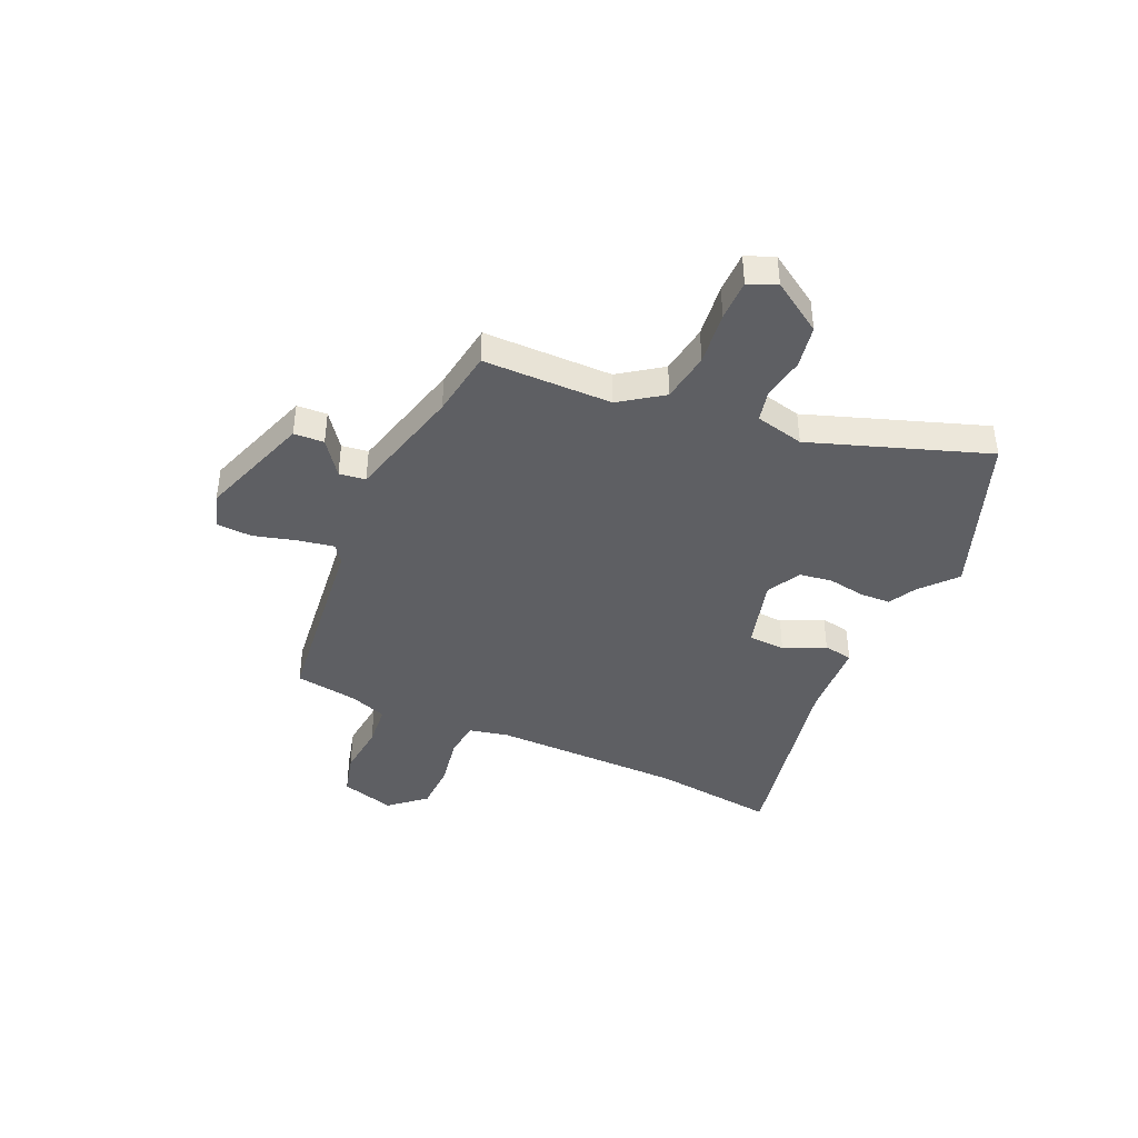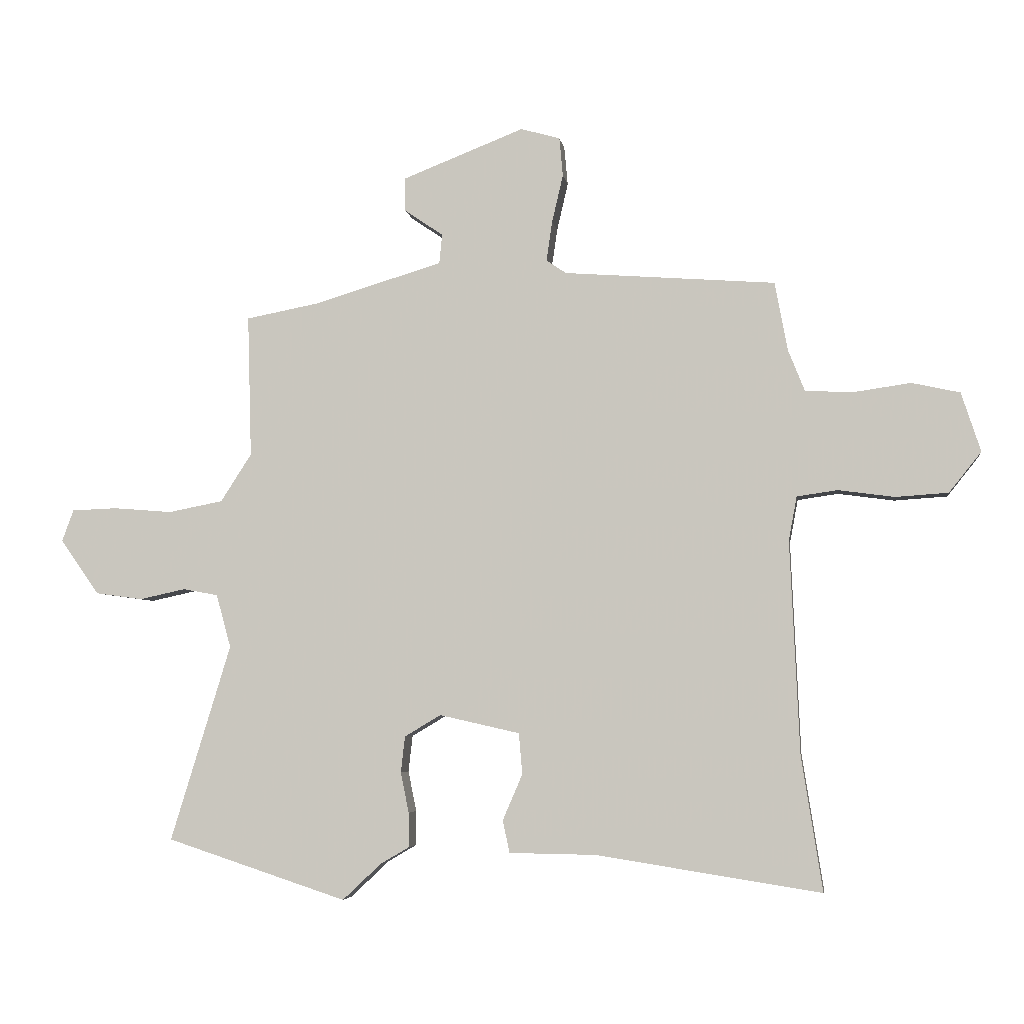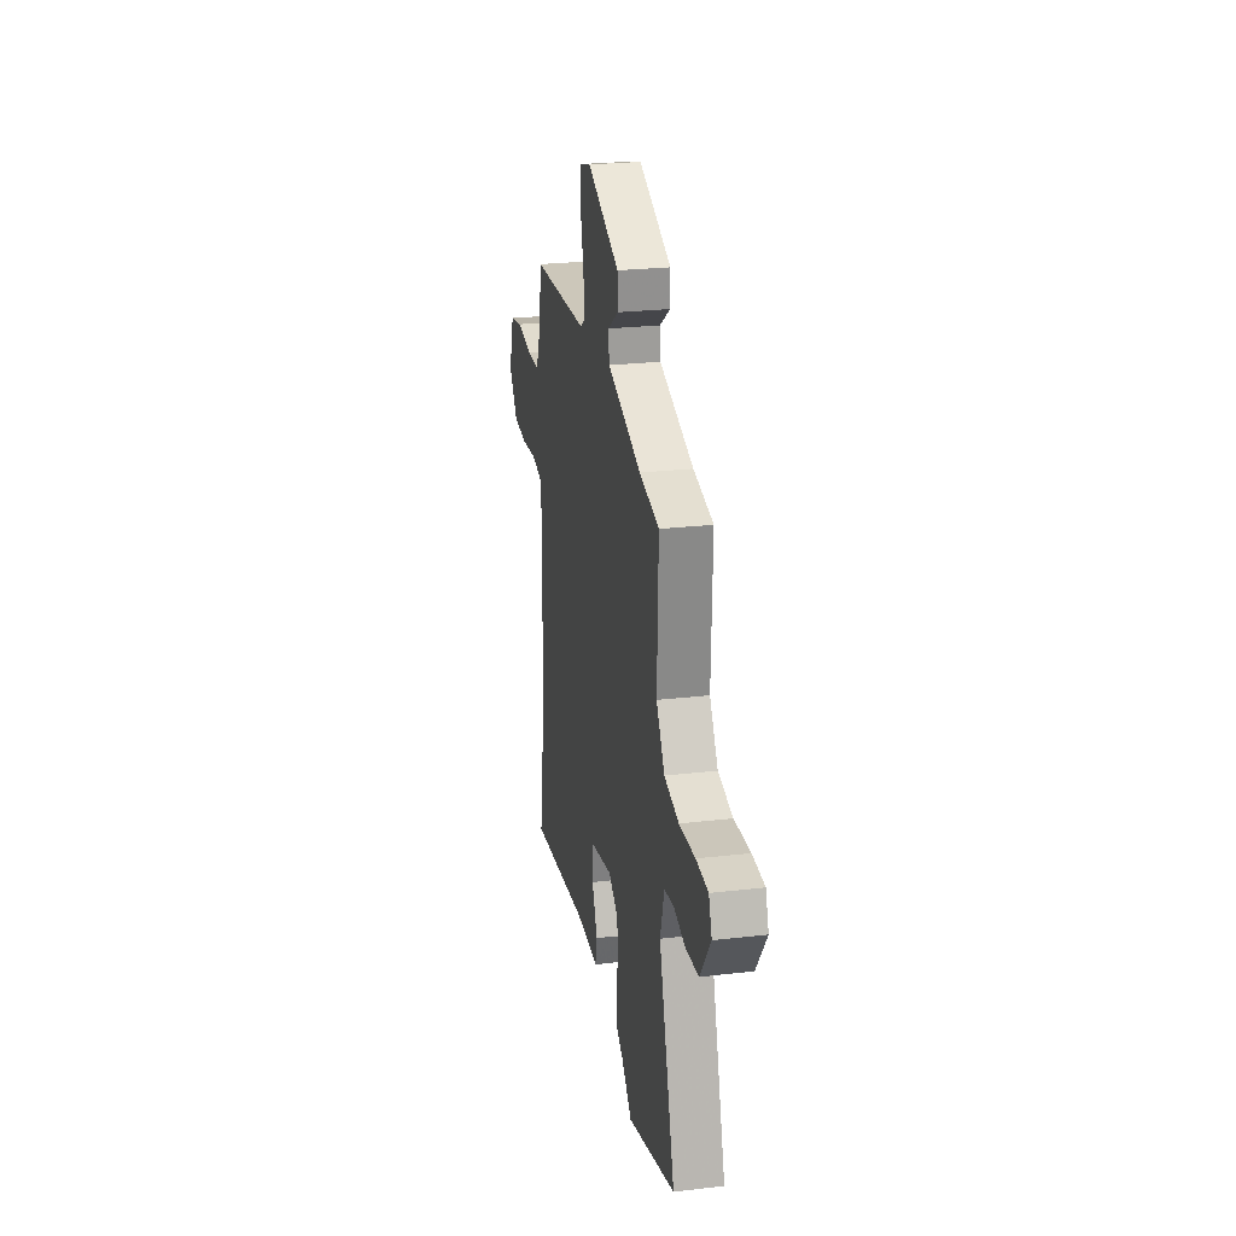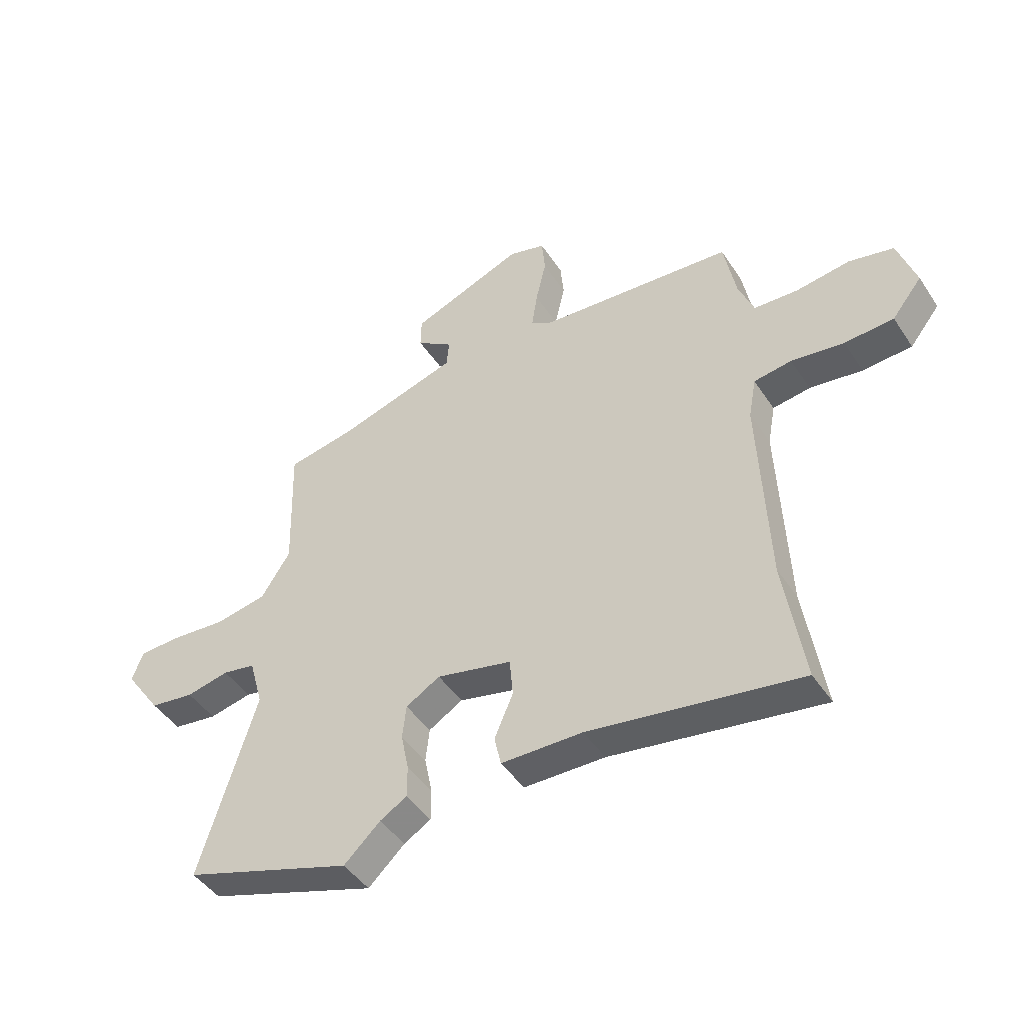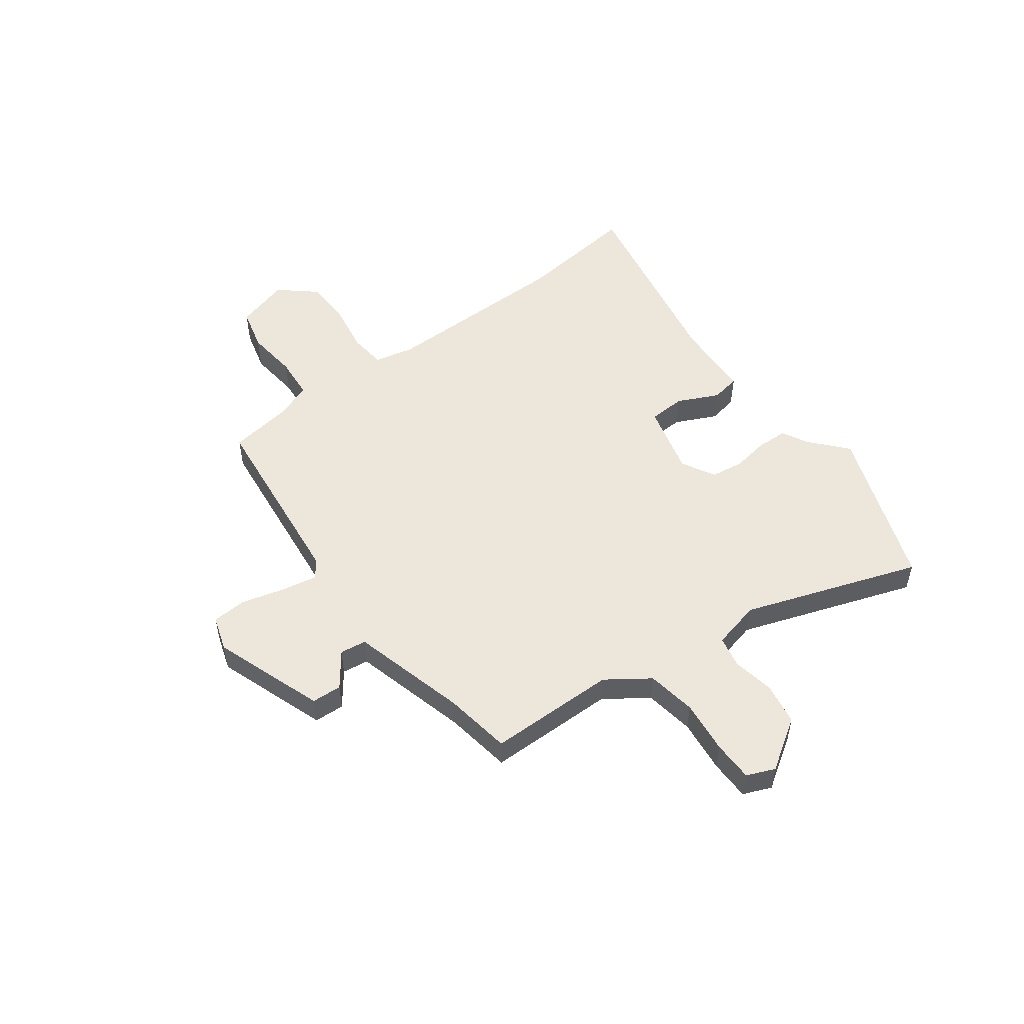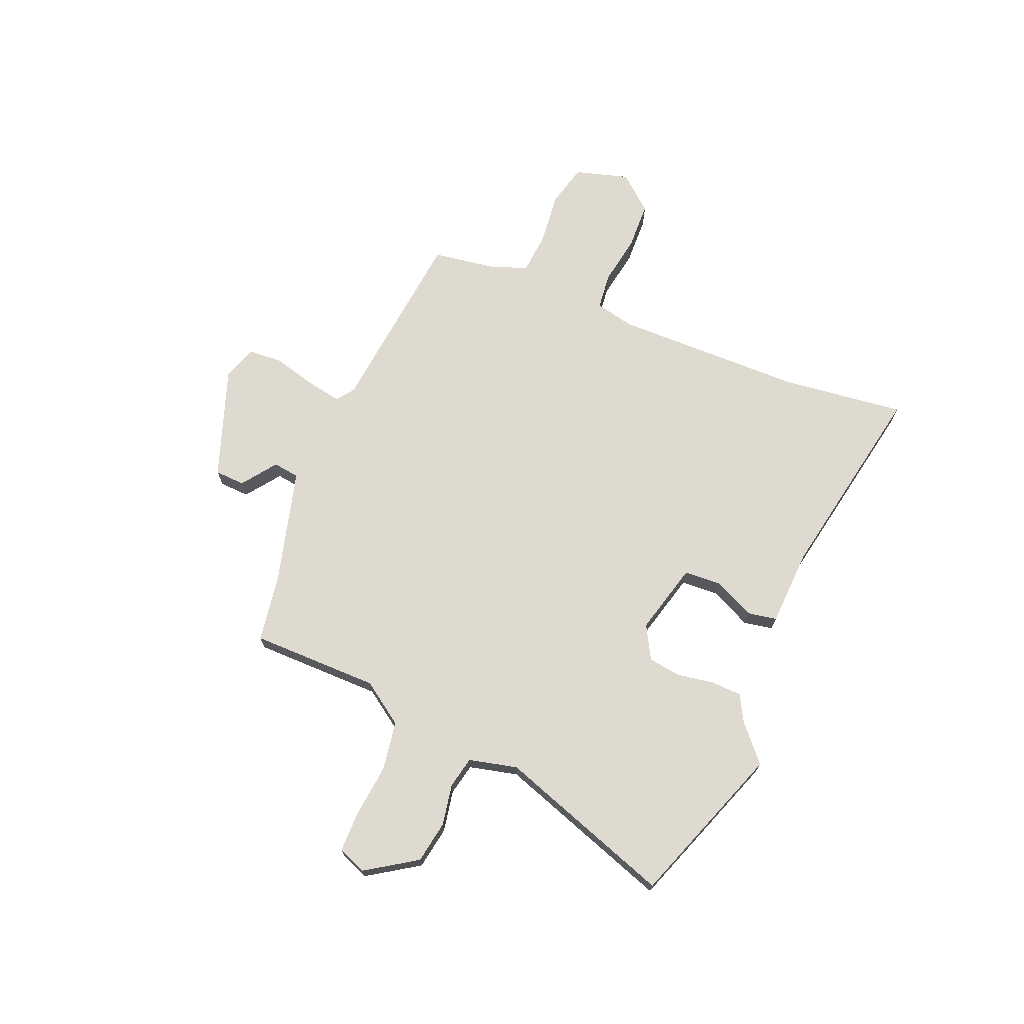
<metadata>
{"format":"obj","ext":"obj","renderer":"f3d","projection":"perspective","resolution":1024,"background":"white","views":[{"elev":-41.7,"azim":68.1,"up":"+Y"},{"elev":-4.8,"azim":-171.6,"up":"+Z"},{"elev":25.7,"azim":79.5,"up":"+Z"},{"elev":-45.4,"azim":-148.5,"up":"+Z"},{"elev":52.1,"azim":55.4,"up":"+Y"},{"elev":70.8,"azim":114.4,"up":"+Y"}]}
</metadata>
<code>
v -0.506 0.07 -0.539
v -0.47 0.07 -0.308
v -0.454 0.07 0.054
v -0.468 0.07 0.129
v -0.537 0.07 0.139
v -0.633 0.07 0.126
v -0.723 0.07 0.132
v -0.778 0.07 0.201
v -0.745 0.07 0.302
v -0.663 0.07 0.32
v -0.565 0.07 0.306
v -0.484 0.07 0.31
v -0.456 0.07 0.38
v -0.434 0.07 0.498
v -0.073 0.07 0.525
v -0.039 0.07 0.548
v -0.049 0.07 0.616
v -0.068 0.07 0.698
v -0.062 0.07 0.764
v 0.005 0.07 0.783
v 0.212 0.07 0.702
v 0.213 0.07 0.645
v 0.146 0.07 0.599
v 0.151 0.07 0.549
v 0.369 0.07 0.483
v 0.495 0.07 0.459
v 0.488 0.07 0.216
v 0.541 0.07 0.134
v 0.634 0.07 0.116
v 0.735 0.07 0.124
v 0.812 0.07 0.121
v 0.832 0.07 0.067
v 0.766 0.07 -0.027
v 0.685 0.07 -0.038
v 0.607 0.07 -0.021
v 0.547 0.07 -0.032
v 0.522 0.07 -0.123
v 0.625 0.07 -0.459
v 0.317 0.07 -0.56
v 0.251 0.07 -0.498
v 0.202 0.07 -0.469
v 0.202 0.07 -0.41
v 0.216 0.07 -0.341
v 0.209 0.07 -0.279
v 0.147 0.07 -0.242
v 0.01 0.07 -0.273
v 0.004 0.07 -0.343
v 0.038 0.07 -0.422
v 0.026 0.07 -0.477
v -0.122 0.07 -0.479
v -0.506 0 -0.539
v -0.47 0 -0.308
v -0.454 0 0.054
v -0.468 0 0.129
v -0.537 0 0.139
v -0.633 0 0.126
v -0.723 0 0.132
v -0.778 0 0.201
v -0.745 0 0.302
v -0.663 0 0.32
v -0.565 0 0.306
v -0.484 0 0.31
v -0.456 0 0.38
v -0.434 0 0.498
v -0.073 0 0.525
v -0.039 0 0.548
v -0.049 0 0.616
v -0.068 0 0.698
v -0.062 0 0.764
v 0.005 0 0.783
v 0.212 0 0.702
v 0.213 0 0.645
v 0.146 0 0.599
v 0.151 0 0.549
v 0.369 0 0.483
v 0.495 0 0.459
v 0.488 0 0.216
v 0.541 0 0.134
v 0.634 0 0.116
v 0.735 0 0.124
v 0.812 0 0.121
v 0.832 0 0.067
v 0.766 0 -0.027
v 0.685 0 -0.038
v 0.607 0 -0.021
v 0.547 0 -0.032
v 0.522 0 -0.123
v 0.625 0 -0.459
v 0.317 0 -0.56
v 0.251 0 -0.498
v 0.202 0 -0.469
v 0.202 0 -0.41
v 0.216 0 -0.341
v 0.209 0 -0.279
v 0.147 0 -0.242
v 0.01 0 -0.273
v 0.004 0 -0.343
v 0.038 0 -0.422
v 0.026 0 -0.477
v -0.122 0 -0.479
f 47 48 49 50
f 46 47 50 1
f 40 41 42 43
f 40 43 44
f 37 38 39 40
f 36 37 40 44
f 32 33 34 35
f 32 35 36
f 29 30 31 32
f 28 29 32 36
f 27 28 36 44
f 25 26 27 44
f 20 21 22 23
f 20 23 24
f 17 18 19 20
f 16 17 20 24
f 15 16 24 25
f 13 14 15 25
f 8 9 10 11
f 8 11 12
f 5 6 7 8
f 4 5 8 12
f 3 4 12 13
f 46 1 2
f 45 46 2 3
f 25 44 45
f 3 13 25 45
f 100 99 98 97
f 51 100 97 96
f 93 92 91 90
f 94 93 90
f 90 89 88 87
f 94 90 87 86
f 85 84 83 82
f 86 85 82
f 82 81 80 79
f 86 82 79 78
f 94 86 78 77
f 94 77 76 75
f 73 72 71 70
f 74 73 70
f 70 69 68 67
f 74 70 67 66
f 75 74 66 65
f 75 65 64 63
f 61 60 59 58
f 62 61 58
f 58 57 56 55
f 62 58 55 54
f 63 62 54 53
f 52 51 96
f 53 52 96 95
f 95 94 75
f 95 75 63 53
f 1 51 52 2
f 2 52 53 3
f 3 53 54 4
f 4 54 55 5
f 5 55 56 6
f 6 56 57 7
f 7 57 58 8
f 8 58 59 9
f 9 59 60 10
f 10 60 61 11
f 11 61 62 12
f 12 62 63 13
f 13 63 64 14
f 14 64 65 15
f 15 65 66 16
f 16 66 67 17
f 17 67 68 18
f 18 68 69 19
f 19 69 70 20
f 20 70 71 21
f 21 71 72 22
f 22 72 73 23
f 23 73 74 24
f 24 74 75 25
f 25 75 76 26
f 26 76 77 27
f 27 77 78 28
f 28 78 79 29
f 29 79 80 30
f 30 80 81 31
f 31 81 82 32
f 32 82 83 33
f 33 83 84 34
f 34 84 85 35
f 35 85 86 36
f 36 86 87 37
f 37 87 88 38
f 38 88 89 39
f 39 89 90 40
f 40 90 91 41
f 41 91 92 42
f 42 92 93 43
f 43 93 94 44
f 44 94 95 45
f 45 95 96 46
f 46 96 97 47
f 47 97 98 48
f 48 98 99 49
f 49 99 100 50
f 50 100 51 1

</code>
